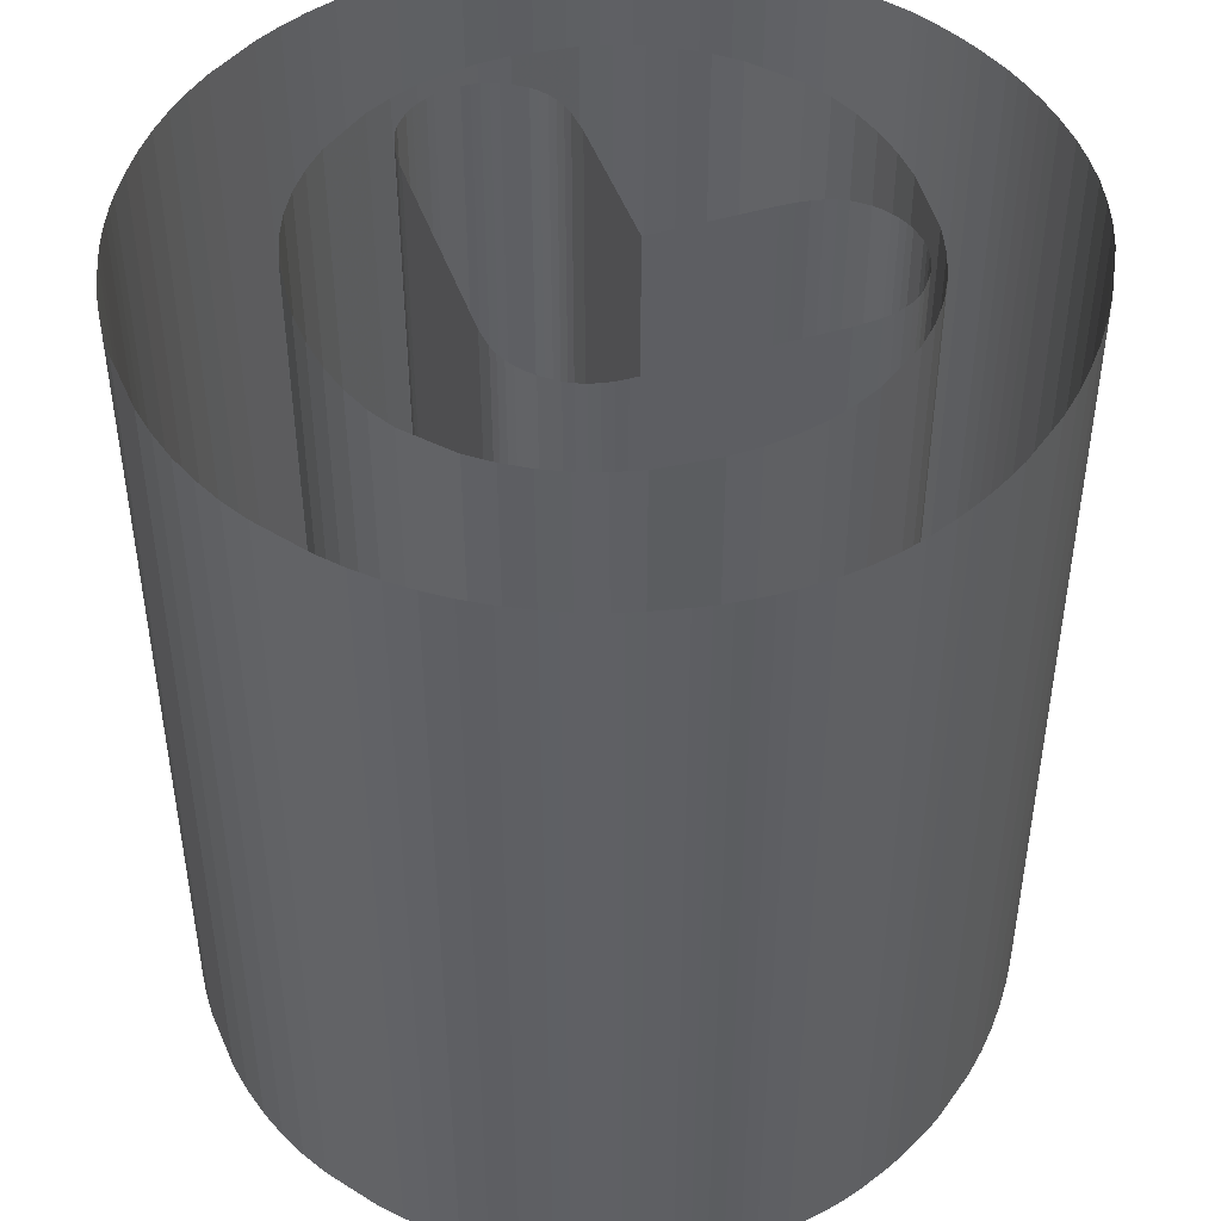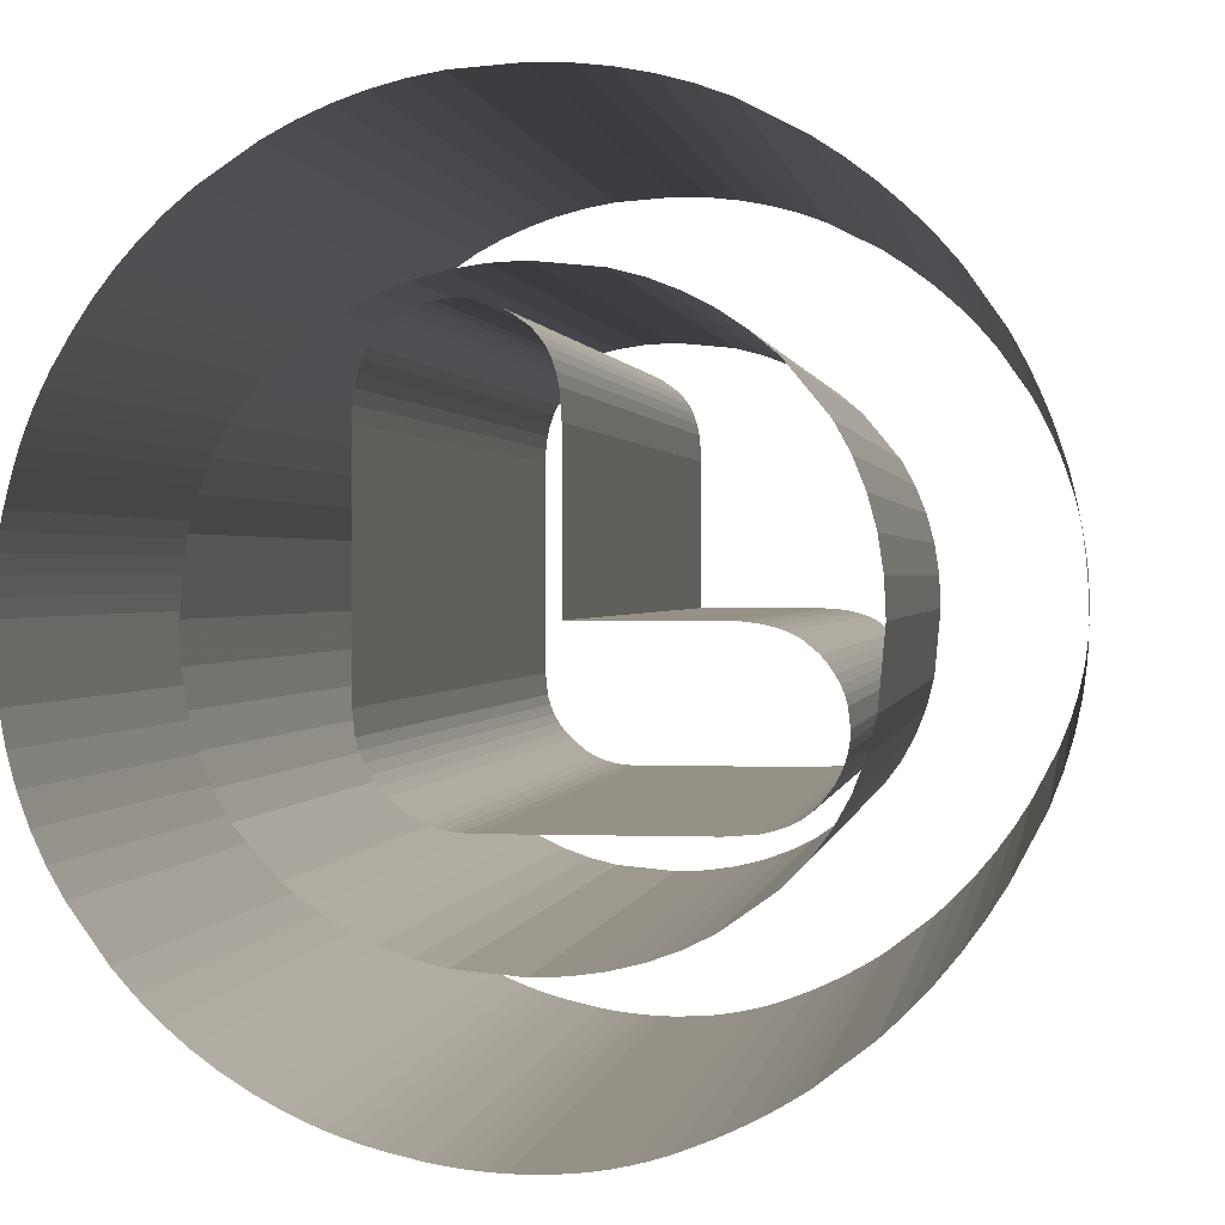
<metadata>
{"format":"obj","ext":"obj","renderer":"f3d","projection":"perspective","resolution":1024,"background":"white","views":[{"elev":46.3,"azim":-19.0,"up":"+Z"},{"elev":0.7,"azim":8.5,"up":"+Y"}]}
</metadata>
<code>
v 0.4986 -0.03294 0
v 0.4944 -0.06633 0
v 0.4873 -0.09951 0
v 0.4774 -0.1325 0
v 0.4647 -0.1652 0
v 0.4308 -0.23 0
v 0.4106 -0.2617 0
v 0.3888 -0.2917 0
v 0.3654 -0.32 0
v 0.3404 -0.3465 0
v 0.3138 -0.3713 0
v 0.2558 -0.4159 0
v 0.239 -0.4264 0
v 0.2219 -0.4364 0
v 0.2045 -0.4457 0
v 0.1869 -0.4544 0
v 0.169 -0.4625 0
v 0.1323 -0.4769 0
v 0.114 -0.4827 0
v 0.09552 -0.4876 0
v 0.07688 -0.4916 0
v 0.05808 -0.4947 0
v 0.03911 -0.4969 0
v 0.0006784 -0.4986 0
v -0.01865 -0.4983 0
v -0.03787 -0.4972 0
v -0.05697 -0.4954 0
v -0.07597 -0.4929 0
v -0.09486 -0.4896 0
v -0.1323 -0.481 0
v -0.1508 -0.476 0
v -0.169 -0.4703 0
v -0.1869 -0.4638 0
v -0.2045 -0.4566 0
v -0.2219 -0.4487 0
v -0.2558 -0.4308 0
v -0.2853 -0.4123 0
v -0.3133 -0.3918 0
v -0.3398 -0.3692 0
v -0.3648 -0.3446 0
v -0.3883 -0.318 0
v -0.4308 -0.2585 0
v -0.4492 -0.2263 0
v -0.4647 -0.1925 0
v -0.4774 -0.157 0
v -0.4873 -0.12 0
v -0.4944 -0.0814 0
v -0.5 0.0006784 0
v -0.4996 0.02114 0
v -0.4983 0.04144 0
v -0.4963 0.06157 0
v -0.4934 0.08154 0
v -0.4896 0.1013 0
v -0.4796 0.1404 0
v -0.4739 0.1592 0
v -0.4674 0.1777 0
v -0.4601 0.1957 0
v -0.4522 0.2133 0
v -0.4435 0.2306 0
v -0.424 0.2639 0
v -0.4044 0.2937 0
v -0.3829 0.3217 0
v -0.3595 0.3481 0
v -0.3341 0.3727 0
v -0.3067 0.3956 0
v -0.2463 0.4362 0
v -0.2136 0.4535 0
v -0.1801 0.4681 0
v -0.1458 0.4801 0
v -0.1105 0.4894 0
v -0.07431 0.496 0
v 0.0006784 0.5014 0
v 0.04039 0.4999 0
v 0.07888 0.4957 0
v 0.1161 0.4886 0
v 0.1522 0.4788 0
v 0.187 0.4661 0
v 0.2531 0.4322 0
v 0.2842 0.4116 0
v 0.3134 0.3896 0
v 0.3406 0.3661 0
v 0.3658 0.3411 0
v 0.389 0.3146 0
v 0.4294 0.2571 0
v 0.4388 0.2403 0
v 0.4476 0.2232 0
v 0.4558 0.2059 0
v 0.4633 0.1882 0
v 0.4703 0.1703 0
v 0.4824 0.1336 0
v 0.487 0.115 0
v 0.491 0.09621 0
v 0.4942 0.07733 0
v 0.4968 0.05833 0
v 0.4986 0.03922 0
v 0.5 0.0006784 0
v -0.3223 0.0006784 0
v -0.3203 -0.04241 0
v -0.3145 -0.0825 0
v -0.3048 -0.1196 0
v -0.2912 -0.1537 0
v -0.2738 -0.1849 0
v -0.2273 -0.2381 0
v -0.1994 -0.2601 0
v -0.1699 -0.2787 0
v -0.1389 -0.2939 0
v -0.1063 -0.3057 0
v -0.0722 -0.3141 0
v 0.0006784 -0.3209 0
v 0.03789 -0.3192 0
v 0.07356 -0.3141 0
v 0.1077 -0.3057 0
v 0.1402 -0.2939 0
v 0.1713 -0.2787 0
v 0.2286 -0.2381 0
v 0.2535 -0.213 0
v 0.2745 -0.1849 0
v 0.2917 -0.1537 0
v 0.3051 -0.1196 0
v 0.3146 -0.0825 0
v 0.3223 0.0006784 0
v 0.3203 0.04102 0
v 0.3146 0.0791 0
v 0.3051 0.1149 0
v 0.2917 0.1484 0
v 0.2745 0.1797 0
v 0.2286 0.2354 0
v 0.2007 0.2588 0
v 0.1713 0.2786 0
v 0.1402 0.2948 0
v 0.1077 0.3074 0
v 0.07356 0.3164 0
v 0.0006784 0.3236 0
v -0.03654 0.3218 0
v -0.0722 0.3164 0
v -0.1063 0.3074 0
v -0.1389 0.2948 0
v -0.1699 0.2786 0
v -0.2273 0.2354 0
v -0.2525 0.2087 0
v -0.2738 0.1797 0
v -0.2912 0.1484 0
v -0.3048 0.1149 0
v -0.3145 0.0791 0
v -0.3223 0.0006784 0
v 0.03189 0.1784 0
v 0.03189 0.1605 0
v 0.03189 0.1401 0
v 0.03189 0.1172 0
v 0.03189 0.09181 0
v 0.03189 0.06392 0
v 0.03189 0.0006784 0
v 0.04681 0.0006784 0
v 0.06368 0.0006784 0
v 0.08248 0.0006784 0
v 0.1032 0.0006784 0
v 0.1259 0.0006784 0
v 0.1771 0.0006784 0
v 0.1938 6.929e-05 0
v 0.2091 -0.001758 0
v 0.2229 -0.004804 0
v 0.2353 -0.009069 0
v 0.2463 -0.01455 0
v 0.2639 -0.02917 0
v 0.2711 -0.03784 0
v 0.2772 -0.04678 0
v 0.2822 -0.056 0
v 0.2861 -0.0655 0
v 0.2888 -0.07528 0
v 0.291 -0.09566 0
v 0.2905 -0.106 0
v 0.2888 -0.116 0
v 0.2861 -0.1258 0
v 0.2822 -0.1353 0
v 0.2772 -0.1445 0
v 0.2639 -0.1621 0
v 0.2558 -0.1701 0
v 0.2463 -0.1768 0
v 0.2353 -0.1822 0
v 0.2229 -0.1865 0
v 0.2091 -0.1896 0
v 0.1771 -0.192 0
v 0.1542 -0.192 0
v 0.1282 -0.192 0
v 0.09915 -0.192 0
v 0.06697 -0.192 0
v 0.03169 -0.192 0
v -0.04817 -0.192 0
v -0.06176 -0.1913 0
v -0.07464 -0.1893 0
v -0.0868 -0.186 0
v -0.09823 -0.1814 0
v -0.1089 -0.1754 0
v -0.1282 -0.1594 0
v -0.1369 -0.1502 0
v -0.1442 -0.1402 0
v -0.1502 -0.1294 0
v -0.1548 -0.118 0
v -0.1581 -0.1058 0
v -0.1608 -0.07938 0
v -0.1608 -0.05318 0
v -0.1608 -0.02344 0
v -0.1608 0.009844 0
v -0.1608 0.04667 0
v -0.1608 0.08705 0
v -0.1608 0.1784 0
v -0.1602 0.1952 0
v -0.1584 0.2104 0
v -0.1553 0.2243 0
v -0.151 0.2367 0
v -0.1456 0.2477 0
v -0.1309 0.2653 0
v -0.1223 0.2721 0
v -0.1133 0.2779 0
v -0.1041 0.2826 0
v -0.09461 0.2863 0
v -0.08483 0.2889 0
v -0.06445 0.291 0
v -0.05412 0.2905 0
v -0.04407 0.2889 0
v -0.0343 0.2863 0
v -0.0248 0.2826 0
v -0.01558 0.2779 0
v 0.002035 0.2653 0
v 0.009955 0.2572 0
v 0.01666 0.2477 0
v 0.02214 0.2367 0
v 0.0264 0.2243 0
v 0.02945 0.2104 0
v 0.03189 0.1784 0
v 0.4986 -0.03294 -1.042
v 0.4944 -0.06633 -1.042
v 0.4873 -0.09951 -1.042
v 0.4774 -0.1325 -1.042
v 0.4647 -0.1652 -1.042
v 0.4308 -0.23 -1.042
v 0.4106 -0.2617 -1.042
v 0.3888 -0.2917 -1.042
v 0.3654 -0.32 -1.042
v 0.3404 -0.3465 -1.042
v 0.3138 -0.3713 -1.042
v 0.2558 -0.4159 -1.042
v 0.239 -0.4264 -1.042
v 0.2219 -0.4364 -1.042
v 0.2045 -0.4457 -1.042
v 0.1869 -0.4544 -1.042
v 0.169 -0.4625 -1.042
v 0.1323 -0.4769 -1.042
v 0.114 -0.4827 -1.042
v 0.09552 -0.4876 -1.042
v 0.07688 -0.4916 -1.042
v 0.05808 -0.4947 -1.042
v 0.03911 -0.4969 -1.042
v 0.0006784 -0.4986 -1.042
v -0.01865 -0.4983 -1.042
v -0.03787 -0.4972 -1.042
v -0.05697 -0.4954 -1.042
v -0.07597 -0.4929 -1.042
v -0.09486 -0.4896 -1.042
v -0.1323 -0.481 -1.042
v -0.1508 -0.476 -1.042
v -0.169 -0.4703 -1.042
v -0.1869 -0.4638 -1.042
v -0.2045 -0.4566 -1.042
v -0.2219 -0.4487 -1.042
v -0.2558 -0.4308 -1.042
v -0.2853 -0.4123 -1.042
v -0.3133 -0.3918 -1.042
v -0.3398 -0.3692 -1.042
v -0.3648 -0.3446 -1.042
v -0.3883 -0.318 -1.042
v -0.4308 -0.2585 -1.042
v -0.4492 -0.2263 -1.042
v -0.4647 -0.1925 -1.042
v -0.4774 -0.157 -1.042
v -0.4873 -0.12 -1.042
v -0.4944 -0.0814 -1.042
v -0.5 0.0006784 -1.042
v -0.4996 0.02114 -1.042
v -0.4983 0.04144 -1.042
v -0.4963 0.06157 -1.042
v -0.4934 0.08154 -1.042
v -0.4896 0.1013 -1.042
v -0.4796 0.1404 -1.042
v -0.4739 0.1592 -1.042
v -0.4674 0.1777 -1.042
v -0.4601 0.1957 -1.042
v -0.4522 0.2133 -1.042
v -0.4435 0.2306 -1.042
v -0.424 0.2639 -1.042
v -0.4044 0.2937 -1.042
v -0.3829 0.3217 -1.042
v -0.3595 0.3481 -1.042
v -0.3341 0.3727 -1.042
v -0.3067 0.3956 -1.042
v -0.2463 0.4362 -1.042
v -0.2136 0.4535 -1.042
v -0.1801 0.4681 -1.042
v -0.1458 0.4801 -1.042
v -0.1105 0.4894 -1.042
v -0.07431 0.496 -1.042
v 0.0006784 0.5014 -1.042
v 0.04039 0.4999 -1.042
v 0.07888 0.4957 -1.042
v 0.1161 0.4886 -1.042
v 0.1522 0.4788 -1.042
v 0.187 0.4661 -1.042
v 0.2531 0.4322 -1.042
v 0.2842 0.4116 -1.042
v 0.3134 0.3896 -1.042
v 0.3406 0.3661 -1.042
v 0.3658 0.3411 -1.042
v 0.389 0.3146 -1.042
v 0.4294 0.2571 -1.042
v 0.4388 0.2403 -1.042
v 0.4476 0.2232 -1.042
v 0.4558 0.2059 -1.042
v 0.4633 0.1882 -1.042
v 0.4703 0.1703 -1.042
v 0.4824 0.1336 -1.042
v 0.487 0.115 -1.042
v 0.491 0.09621 -1.042
v 0.4942 0.07733 -1.042
v 0.4968 0.05833 -1.042
v 0.4986 0.03922 -1.042
v 0.5 0.0006784 -1.042
v -0.3223 0.0006784 -1.042
v -0.3203 -0.04241 -1.042
v -0.3145 -0.0825 -1.042
v -0.3048 -0.1196 -1.042
v -0.2912 -0.1537 -1.042
v -0.2738 -0.1849 -1.042
v -0.2273 -0.2381 -1.042
v -0.1994 -0.2601 -1.042
v -0.1699 -0.2787 -1.042
v -0.1389 -0.2939 -1.042
v -0.1063 -0.3057 -1.042
v -0.0722 -0.3141 -1.042
v 0.0006784 -0.3209 -1.042
v 0.03789 -0.3192 -1.042
v 0.07356 -0.3141 -1.042
v 0.1077 -0.3057 -1.042
v 0.1402 -0.2939 -1.042
v 0.1713 -0.2787 -1.042
v 0.2286 -0.2381 -1.042
v 0.2535 -0.213 -1.042
v 0.2745 -0.1849 -1.042
v 0.2917 -0.1537 -1.042
v 0.3051 -0.1196 -1.042
v 0.3146 -0.0825 -1.042
v 0.3223 0.0006784 -1.042
v 0.3203 0.04102 -1.042
v 0.3146 0.0791 -1.042
v 0.3051 0.1149 -1.042
v 0.2917 0.1484 -1.042
v 0.2745 0.1797 -1.042
v 0.2286 0.2354 -1.042
v 0.2007 0.2588 -1.042
v 0.1713 0.2786 -1.042
v 0.1402 0.2948 -1.042
v 0.1077 0.3074 -1.042
v 0.07356 0.3164 -1.042
v 0.0006784 0.3236 -1.042
v -0.03654 0.3218 -1.042
v -0.0722 0.3164 -1.042
v -0.1063 0.3074 -1.042
v -0.1389 0.2948 -1.042
v -0.1699 0.2786 -1.042
v -0.2273 0.2354 -1.042
v -0.2525 0.2087 -1.042
v -0.2738 0.1797 -1.042
v -0.2912 0.1484 -1.042
v -0.3048 0.1149 -1.042
v -0.3145 0.0791 -1.042
v -0.3223 0.0006784 -1.042
v 0.03189 0.1784 -1.042
v 0.03189 0.1605 -1.042
v 0.03189 0.1401 -1.042
v 0.03189 0.1172 -1.042
v 0.03189 0.09181 -1.042
v 0.03189 0.06392 -1.042
v 0.03189 0.0006784 -1.042
v 0.04681 0.0006784 -1.042
v 0.06368 0.0006784 -1.042
v 0.08248 0.0006784 -1.042
v 0.1032 0.0006784 -1.042
v 0.1259 0.0006784 -1.042
v 0.1771 0.0006784 -1.042
v 0.1938 6.929e-05 -1.042
v 0.2091 -0.001758 -1.042
v 0.2229 -0.004804 -1.042
v 0.2353 -0.009069 -1.042
v 0.2463 -0.01455 -1.042
v 0.2639 -0.02917 -1.042
v 0.2711 -0.03784 -1.042
v 0.2772 -0.04678 -1.042
v 0.2822 -0.056 -1.042
v 0.2861 -0.0655 -1.042
v 0.2888 -0.07528 -1.042
v 0.291 -0.09566 -1.042
v 0.2905 -0.106 -1.042
v 0.2888 -0.116 -1.042
v 0.2861 -0.1258 -1.042
v 0.2822 -0.1353 -1.042
v 0.2772 -0.1445 -1.042
v 0.2639 -0.1621 -1.042
v 0.2558 -0.1701 -1.042
v 0.2463 -0.1768 -1.042
v 0.2353 -0.1822 -1.042
v 0.2229 -0.1865 -1.042
v 0.2091 -0.1896 -1.042
v 0.1771 -0.192 -1.042
v 0.1542 -0.192 -1.042
v 0.1282 -0.192 -1.042
v 0.09915 -0.192 -1.042
v 0.06697 -0.192 -1.042
v 0.03169 -0.192 -1.042
v -0.04817 -0.192 -1.042
v -0.06176 -0.1913 -1.042
v -0.07464 -0.1893 -1.042
v -0.0868 -0.186 -1.042
v -0.09823 -0.1814 -1.042
v -0.1089 -0.1754 -1.042
v -0.1282 -0.1594 -1.042
v -0.1369 -0.1502 -1.042
v -0.1442 -0.1402 -1.042
v -0.1502 -0.1294 -1.042
v -0.1548 -0.118 -1.042
v -0.1581 -0.1058 -1.042
v -0.1608 -0.07938 -1.042
v -0.1608 -0.05318 -1.042
v -0.1608 -0.02344 -1.042
v -0.1608 0.009844 -1.042
v -0.1608 0.04667 -1.042
v -0.1608 0.08705 -1.042
v -0.1608 0.1784 -1.042
v -0.1602 0.1952 -1.042
v -0.1584 0.2104 -1.042
v -0.1553 0.2243 -1.042
v -0.151 0.2367 -1.042
v -0.1456 0.2477 -1.042
v -0.1309 0.2653 -1.042
v -0.1223 0.2721 -1.042
v -0.1133 0.2779 -1.042
v -0.1041 0.2826 -1.042
v -0.09461 0.2863 -1.042
v -0.08483 0.2889 -1.042
v -0.06445 0.291 -1.042
v -0.05412 0.2905 -1.042
v -0.04407 0.2889 -1.042
v -0.0343 0.2863 -1.042
v -0.0248 0.2826 -1.042
v -0.01558 0.2779 -1.042
v 0.002035 0.2653 -1.042
v 0.009955 0.2572 -1.042
v 0.01666 0.2477 -1.042
v 0.02214 0.2367 -1.042
v 0.0264 0.2243 -1.042
v 0.02945 0.2104 -1.042
v 0.03189 0.1784 -1.042
f 1 232 231
f 1 2 232
f 2 233 232
f 2 3 233
f 3 234 233
f 3 4 234
f 4 235 234
f 4 5 235
f 5 236 235
f 5 6 236
f 6 237 236
f 6 7 237
f 7 238 237
f 7 8 238
f 8 239 238
f 8 9 239
f 9 240 239
f 9 10 240
f 10 241 240
f 10 11 241
f 11 242 241
f 11 12 242
f 12 243 242
f 12 13 243
f 13 244 243
f 13 14 244
f 14 245 244
f 14 15 245
f 15 246 245
f 15 16 246
f 16 247 246
f 16 17 247
f 17 248 247
f 17 18 248
f 18 249 248
f 18 19 249
f 19 250 249
f 19 20 250
f 20 251 250
f 20 21 251
f 21 252 251
f 21 22 252
f 22 253 252
f 22 23 253
f 23 254 253
f 23 24 254
f 24 255 254
f 24 25 255
f 25 256 255
f 25 26 256
f 26 257 256
f 26 27 257
f 27 258 257
f 27 28 258
f 28 259 258
f 28 29 259
f 29 260 259
f 29 30 260
f 30 261 260
f 30 31 261
f 31 262 261
f 31 32 262
f 32 263 262
f 32 33 263
f 33 264 263
f 33 34 264
f 34 265 264
f 34 35 265
f 35 266 265
f 35 36 266
f 36 267 266
f 36 37 267
f 37 268 267
f 37 38 268
f 38 269 268
f 38 39 269
f 39 270 269
f 39 40 270
f 40 271 270
f 40 41 271
f 41 272 271
f 41 42 272
f 42 273 272
f 42 43 273
f 43 274 273
f 43 44 274
f 44 275 274
f 44 45 275
f 45 276 275
f 45 46 276
f 46 277 276
f 46 47 277
f 47 278 277
f 47 48 278
f 48 279 278
f 48 49 279
f 49 280 279
f 49 50 280
f 50 281 280
f 50 51 281
f 51 282 281
f 51 52 282
f 52 283 282
f 52 53 283
f 53 284 283
f 53 54 284
f 54 285 284
f 54 55 285
f 55 286 285
f 55 56 286
f 56 287 286
f 56 57 287
f 57 288 287
f 57 58 288
f 58 289 288
f 58 59 289
f 59 290 289
f 59 60 290
f 60 291 290
f 60 61 291
f 61 292 291
f 61 62 292
f 62 293 292
f 62 63 293
f 63 294 293
f 63 64 294
f 64 295 294
f 64 65 295
f 65 296 295
f 65 66 296
f 66 297 296
f 66 67 297
f 67 298 297
f 67 68 298
f 68 299 298
f 68 69 299
f 69 300 299
f 69 70 300
f 70 301 300
f 70 71 301
f 71 302 301
f 71 72 302
f 72 303 302
f 72 73 303
f 73 304 303
f 73 74 304
f 74 305 304
f 74 75 305
f 75 306 305
f 75 76 306
f 76 307 306
f 76 77 307
f 77 308 307
f 77 78 308
f 78 309 308
f 78 79 309
f 79 310 309
f 79 80 310
f 80 311 310
f 80 81 311
f 81 312 311
f 81 82 312
f 82 313 312
f 82 83 313
f 83 314 313
f 83 84 314
f 84 315 314
f 84 85 315
f 85 316 315
f 85 86 316
f 86 317 316
f 86 87 317
f 87 318 317
f 87 88 318
f 88 319 318
f 88 89 319
f 89 320 319
f 89 90 320
f 90 321 320
f 90 91 321
f 91 322 321
f 91 92 322
f 92 323 322
f 92 93 323
f 93 324 323
f 93 94 324
f 94 325 324
f 94 95 325
f 95 326 325
f 95 96 326
f 96 231 326
f 96 1 231
f 97 328 327
f 97 98 328
f 98 329 328
f 98 99 329
f 99 330 329
f 99 100 330
f 100 331 330
f 100 101 331
f 101 332 331
f 101 102 332
f 102 333 332
f 102 103 333
f 103 334 333
f 103 104 334
f 104 335 334
f 104 105 335
f 105 336 335
f 105 106 336
f 106 337 336
f 106 107 337
f 107 338 337
f 107 108 338
f 108 339 338
f 108 109 339
f 109 340 339
f 109 110 340
f 110 341 340
f 110 111 341
f 111 342 341
f 111 112 342
f 112 343 342
f 112 113 343
f 113 344 343
f 113 114 344
f 114 345 344
f 114 115 345
f 115 346 345
f 115 116 346
f 116 347 346
f 116 117 347
f 117 348 347
f 117 118 348
f 118 349 348
f 118 119 349
f 119 350 349
f 119 120 350
f 120 351 350
f 120 121 351
f 121 352 351
f 121 122 352
f 122 353 352
f 122 123 353
f 123 354 353
f 123 124 354
f 124 355 354
f 124 125 355
f 125 356 355
f 125 126 356
f 126 357 356
f 126 127 357
f 127 358 357
f 127 128 358
f 128 359 358
f 128 129 359
f 129 360 359
f 129 130 360
f 130 361 360
f 130 131 361
f 131 362 361
f 131 132 362
f 132 363 362
f 132 133 363
f 133 364 363
f 133 134 364
f 134 365 364
f 134 135 365
f 135 366 365
f 135 136 366
f 136 367 366
f 136 137 367
f 137 368 367
f 137 138 368
f 138 369 368
f 138 139 369
f 139 370 369
f 139 140 370
f 140 371 370
f 140 141 371
f 141 372 371
f 141 142 372
f 142 373 372
f 142 143 373
f 143 374 373
f 143 144 374
f 144 327 374
f 144 97 327
f 146 377 376
f 146 147 377
f 147 378 377
f 147 148 378
f 148 379 378
f 148 149 379
f 149 380 379
f 149 150 380
f 150 381 380
f 150 151 381
f 151 382 381
f 151 152 382
f 152 383 382
f 152 153 383
f 153 384 383
f 153 154 384
f 154 385 384
f 154 155 385
f 155 386 385
f 155 156 386
f 156 387 386
f 156 157 387
f 157 388 387
f 157 158 388
f 158 389 388
f 158 159 389
f 159 390 389
f 159 160 390
f 160 391 390
f 160 161 391
f 161 392 391
f 161 162 392
f 162 393 392
f 162 163 393
f 163 394 393
f 163 164 394
f 164 395 394
f 164 165 395
f 165 396 395
f 165 166 396
f 166 397 396
f 166 167 397
f 167 398 397
f 167 168 398
f 168 399 398
f 168 169 399
f 169 400 399
f 169 170 400
f 170 401 400
f 170 171 401
f 171 402 401
f 171 172 402
f 172 403 402
f 172 173 403
f 173 404 403
f 173 174 404
f 174 405 404
f 174 175 405
f 175 406 405
f 175 176 406
f 176 407 406
f 176 177 407
f 177 408 407
f 177 178 408
f 178 409 408
f 178 179 409
f 179 410 409
f 179 180 410
f 180 411 410
f 180 181 411
f 181 412 411
f 181 182 412
f 182 413 412
f 182 183 413
f 183 414 413
f 183 184 414
f 184 415 414
f 184 185 415
f 185 416 415
f 185 186 416
f 186 417 416
f 186 187 417
f 187 418 417
f 187 188 418
f 188 419 418
f 188 189 419
f 189 420 419
f 189 190 420
f 190 421 420
f 190 191 421
f 191 422 421
f 191 192 422
f 192 423 422
f 192 193 423
f 193 424 423
f 193 194 424
f 194 425 424
f 194 195 425
f 195 426 425
f 195 196 426
f 196 427 426
f 196 197 427
f 197 428 427
f 197 198 428
f 198 429 428
f 198 199 429
f 199 430 429
f 199 200 430
f 200 431 430
f 200 201 431
f 201 432 431
f 201 202 432
f 202 433 432
f 202 203 433
f 203 434 433
f 203 204 434
f 204 435 434
f 204 205 435
f 205 436 435
f 205 206 436
f 206 437 436
f 206 207 437
f 207 438 437
f 207 208 438
f 208 439 438
f 208 209 439
f 209 440 439
f 209 210 440
f 210 441 440
f 210 211 441
f 211 442 441
f 211 212 442
f 212 443 442
f 212 213 443
f 213 444 443
f 213 214 444
f 214 445 444
f 214 215 445
f 215 446 445
f 215 216 446
f 216 447 446
f 216 217 447
f 217 448 447
f 217 218 448
f 218 449 448
f 218 219 449
f 219 450 449
f 219 220 450
f 220 451 450
f 220 221 451
f 221 452 451
f 221 222 452
f 222 453 452
f 222 223 453
f 223 454 453
f 223 224 454
f 224 455 454
f 224 225 455
f 225 456 455
f 225 226 456
f 226 457 456
f 226 227 457
f 227 458 457
f 227 228 458
f 228 459 458
f 228 229 459
f 229 376 459
f 229 146 376

</code>
